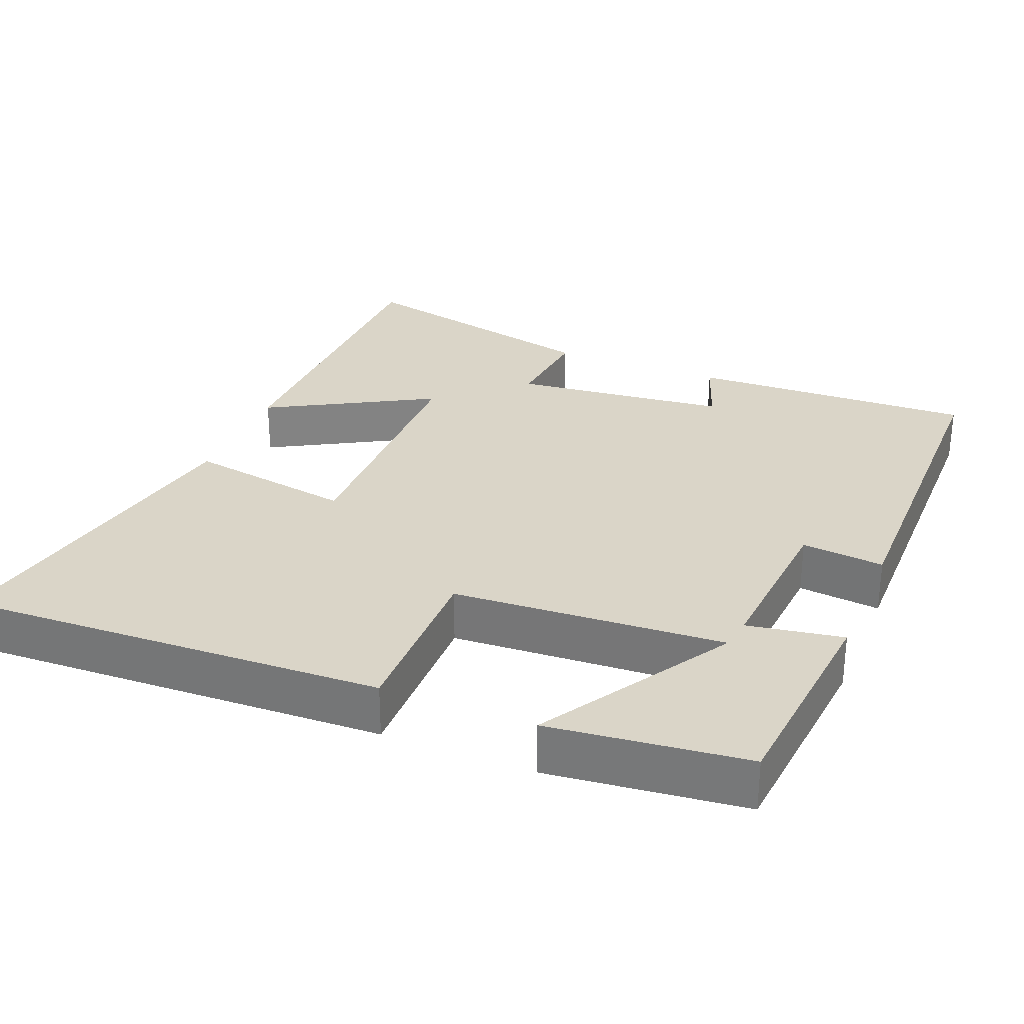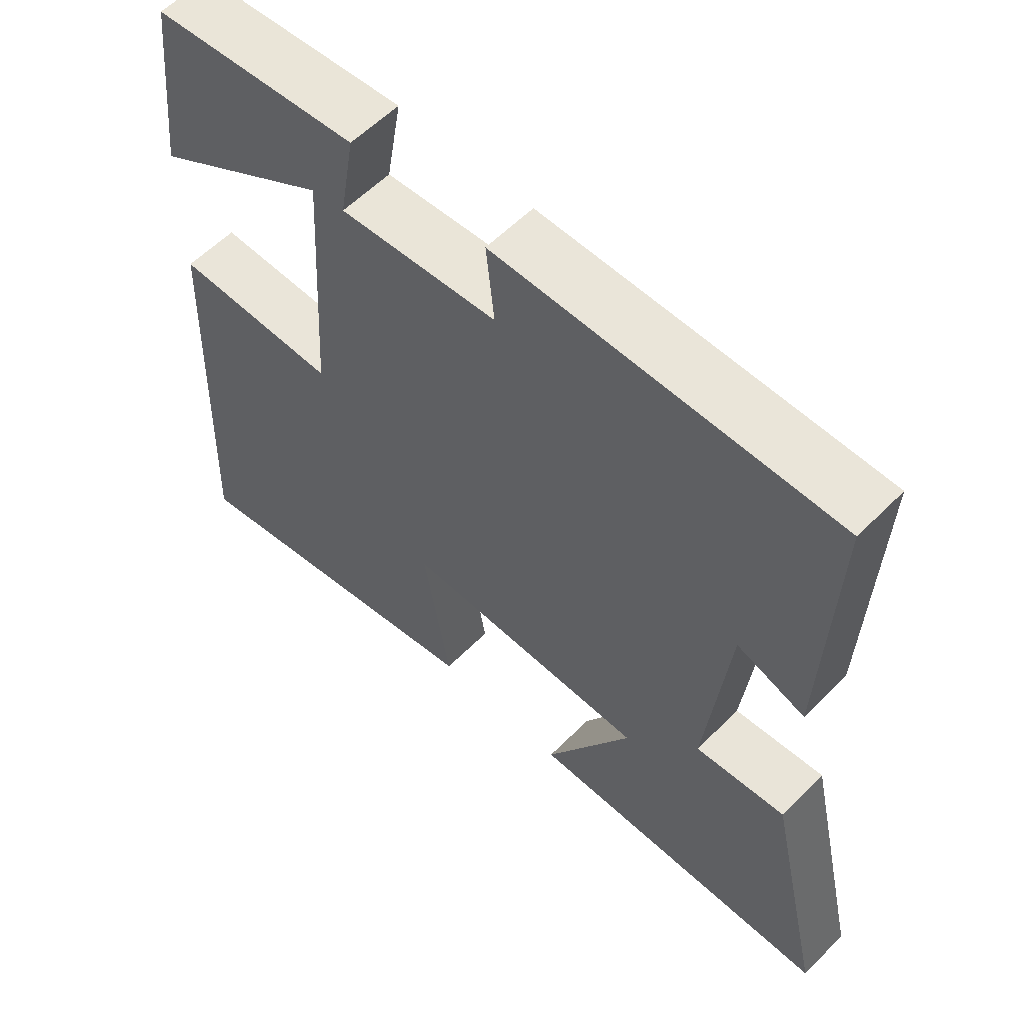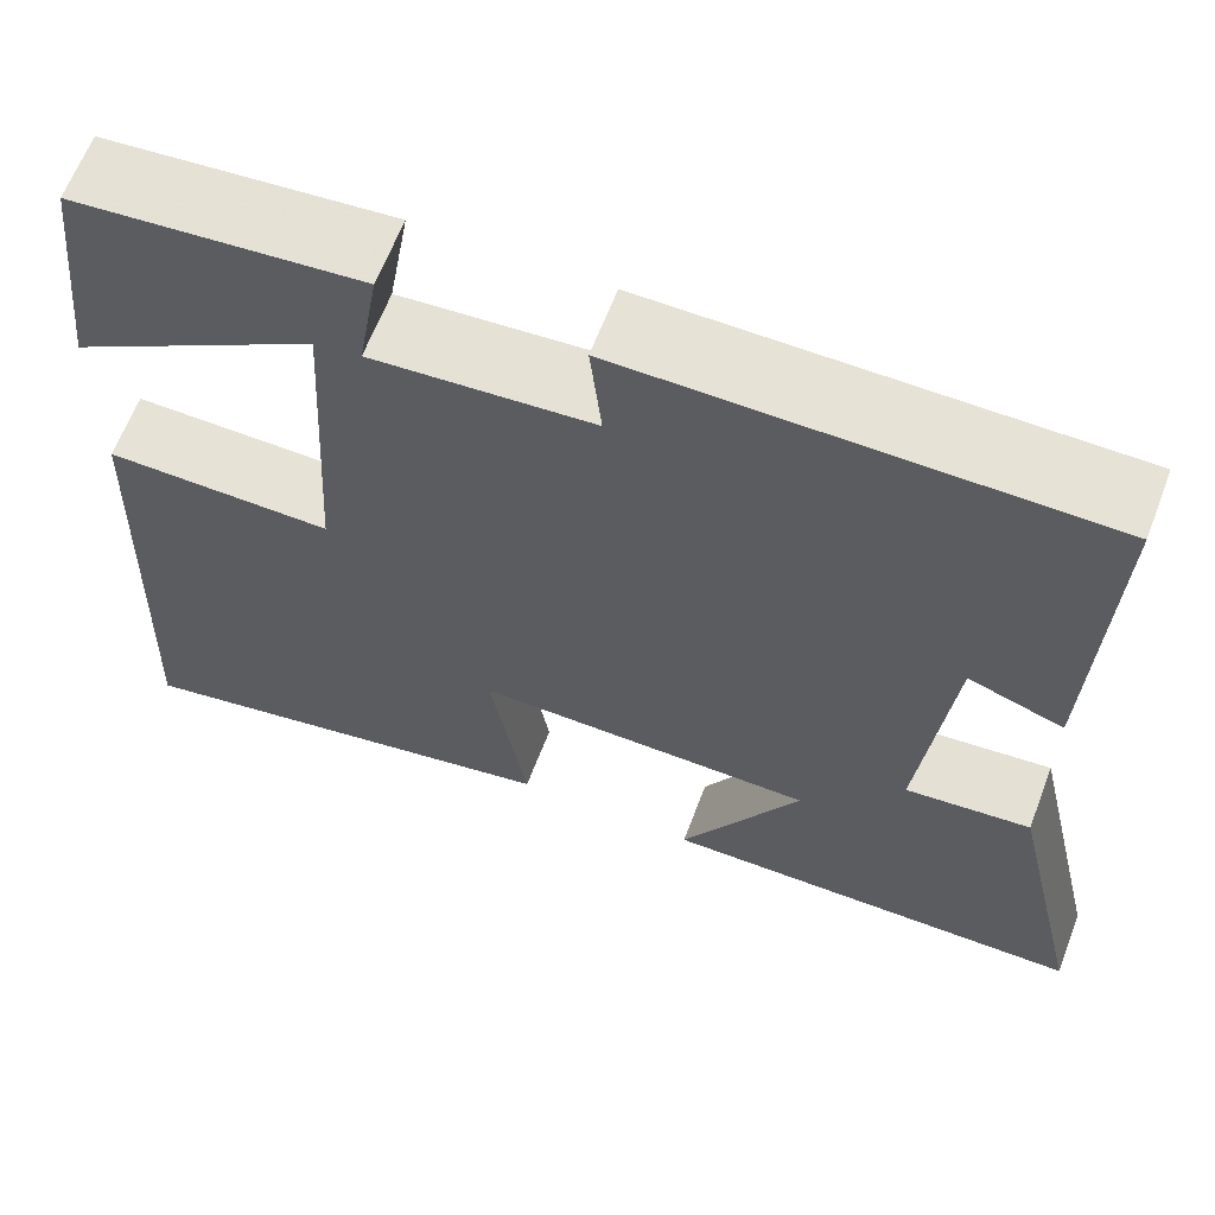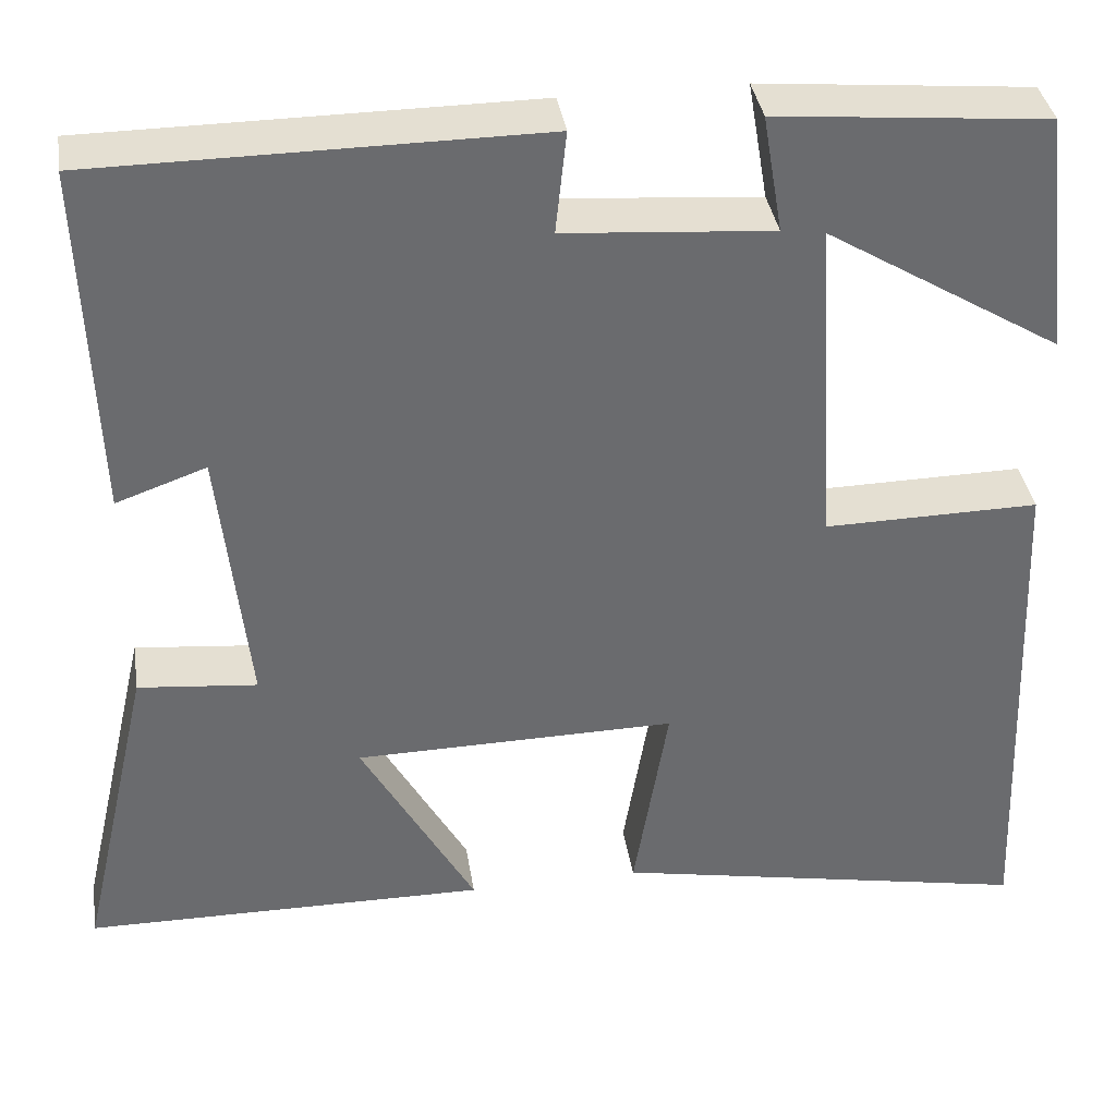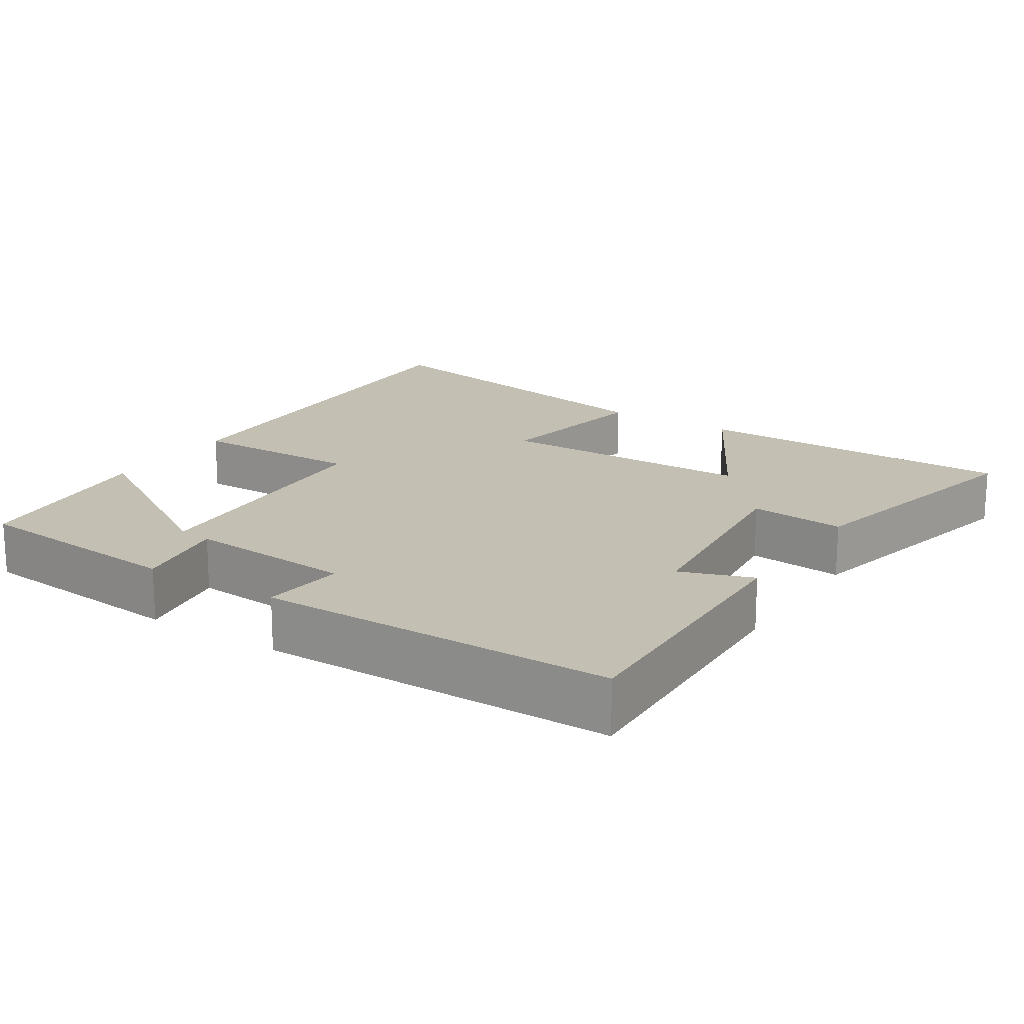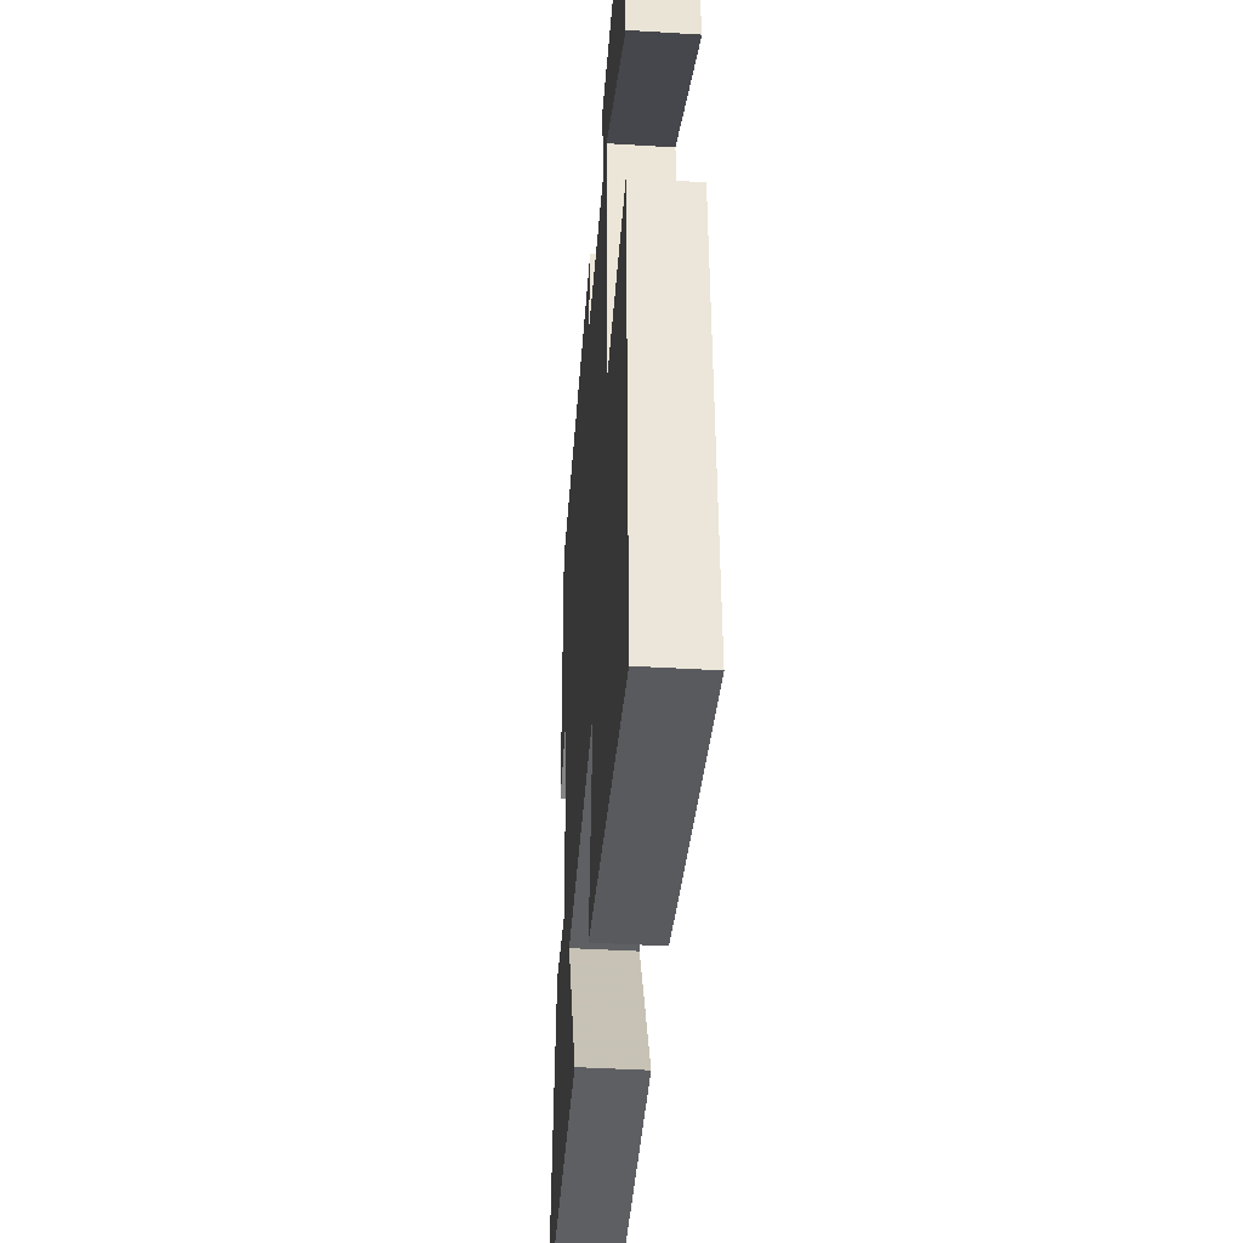
<metadata>
{"format":"obj","ext":"obj","renderer":"f3d","projection":"perspective","resolution":1024,"background":"white","views":[{"elev":29.4,"azim":-67.9,"up":"+Y"},{"elev":58.3,"azim":44.1,"up":"+Z"},{"elev":63.8,"azim":20.9,"up":"+Z"},{"elev":37.1,"azim":171.1,"up":"+Z"},{"elev":17.8,"azim":32.9,"up":"+Y"},{"elev":-42.2,"azim":-94.2,"up":"+Z"}]}
</metadata>
<code>
v 0.581 0.07 -0.495
v 0.136 0.07 -0.5
v 0.262 0.07 -0.275
v -0.094 0.07 -0.271
v -0.056 0.07 -0.5
v -0.522 0.07 -0.59
v -0.5 0.07 -0.007
v -0.262 0.07 -0.01
v -0.24 0.07 0.362
v -0.5 0.07 0.203
v -0.47 0.07 0.472
v -0.17 0.07 0.5
v -0.192 0.07 0.369
v 0.038 0.07 0.387
v 0.026 0.07 0.5
v 0.514 0.07 0.498
v 0.5 0.07 0.107
v 0.401 0.07 0.142
v 0.369 0.07 -0.154
v 0.5 0.07 -0.141
v 0.581 0 -0.495
v 0.136 0 -0.5
v 0.262 0 -0.275
v -0.094 0 -0.271
v -0.056 0 -0.5
v -0.522 0 -0.59
v -0.5 0 -0.007
v -0.262 0 -0.01
v -0.24 0 0.362
v -0.5 0 0.203
v -0.47 0 0.472
v -0.17 0 0.5
v -0.192 0 0.369
v 0.038 0 0.387
v 0.026 0 0.5
v 0.514 0 0.498
v 0.5 0 0.107
v 0.401 0 0.142
v 0.369 0 -0.154
v 0.5 0 -0.141
f 19 20 1 2
f 15 16 17 18
f 14 15 18 19
f 13 14 19
f 11 12 13
f 9 10 11
f 9 11 13
f 8 9 13 19
f 4 5 6 7
f 3 4 7 8
f 19 2 3
f 3 8 19
f 22 21 40 39
f 38 37 36 35
f 39 38 35 34
f 39 34 33
f 33 32 31
f 31 30 29
f 33 31 29
f 39 33 29 28
f 27 26 25 24
f 28 27 24 23
f 23 22 39
f 39 28 23
f 1 21 22 2
f 2 22 23 3
f 3 23 24 4
f 4 24 25 5
f 5 25 26 6
f 6 26 27 7
f 7 27 28 8
f 8 28 29 9
f 9 29 30 10
f 10 30 31 11
f 11 31 32 12
f 12 32 33 13
f 13 33 34 14
f 14 34 35 15
f 15 35 36 16
f 16 36 37 17
f 17 37 38 18
f 18 38 39 19
f 19 39 40 20
f 20 40 21 1

</code>
